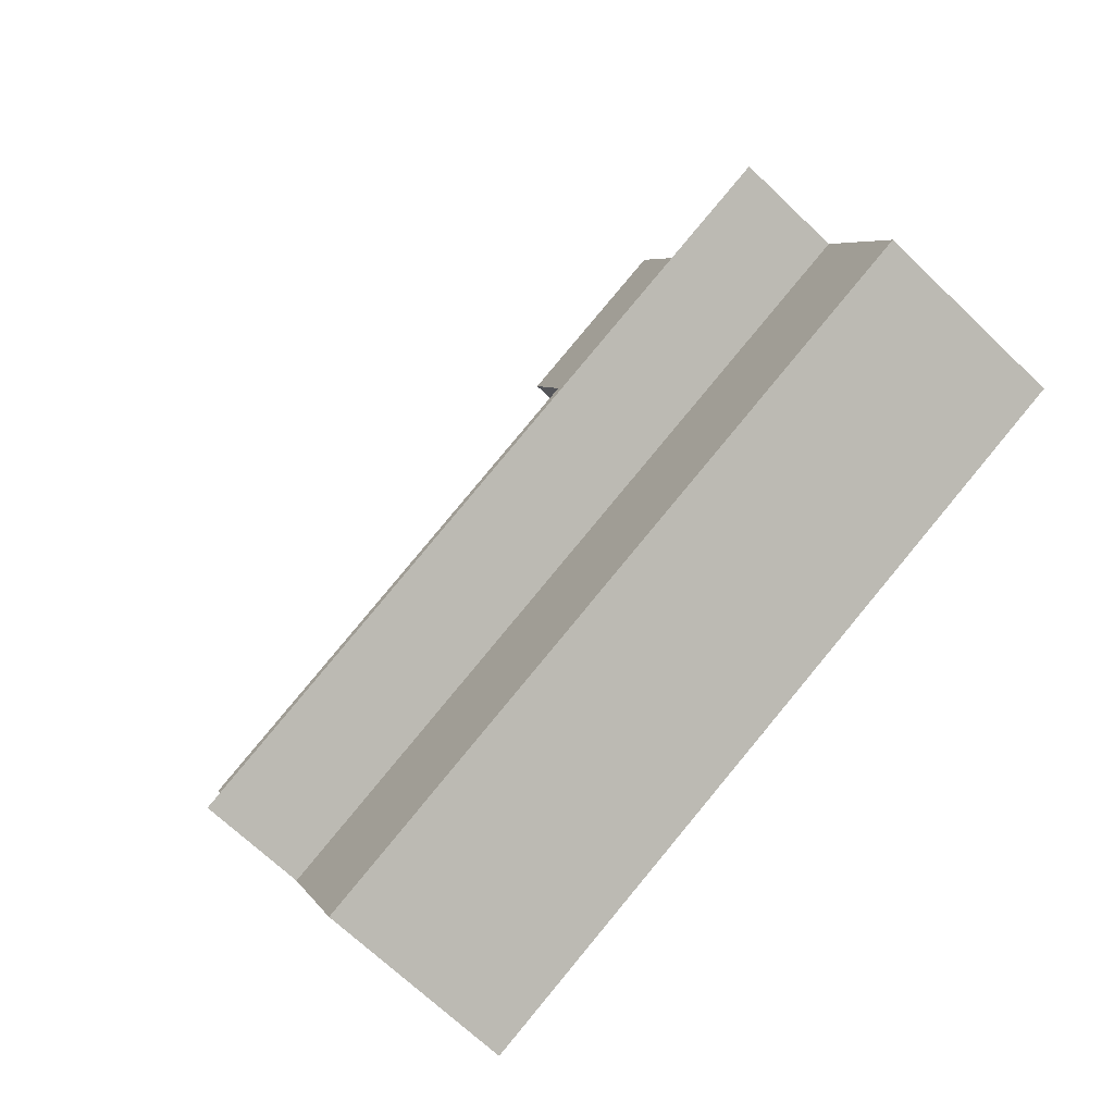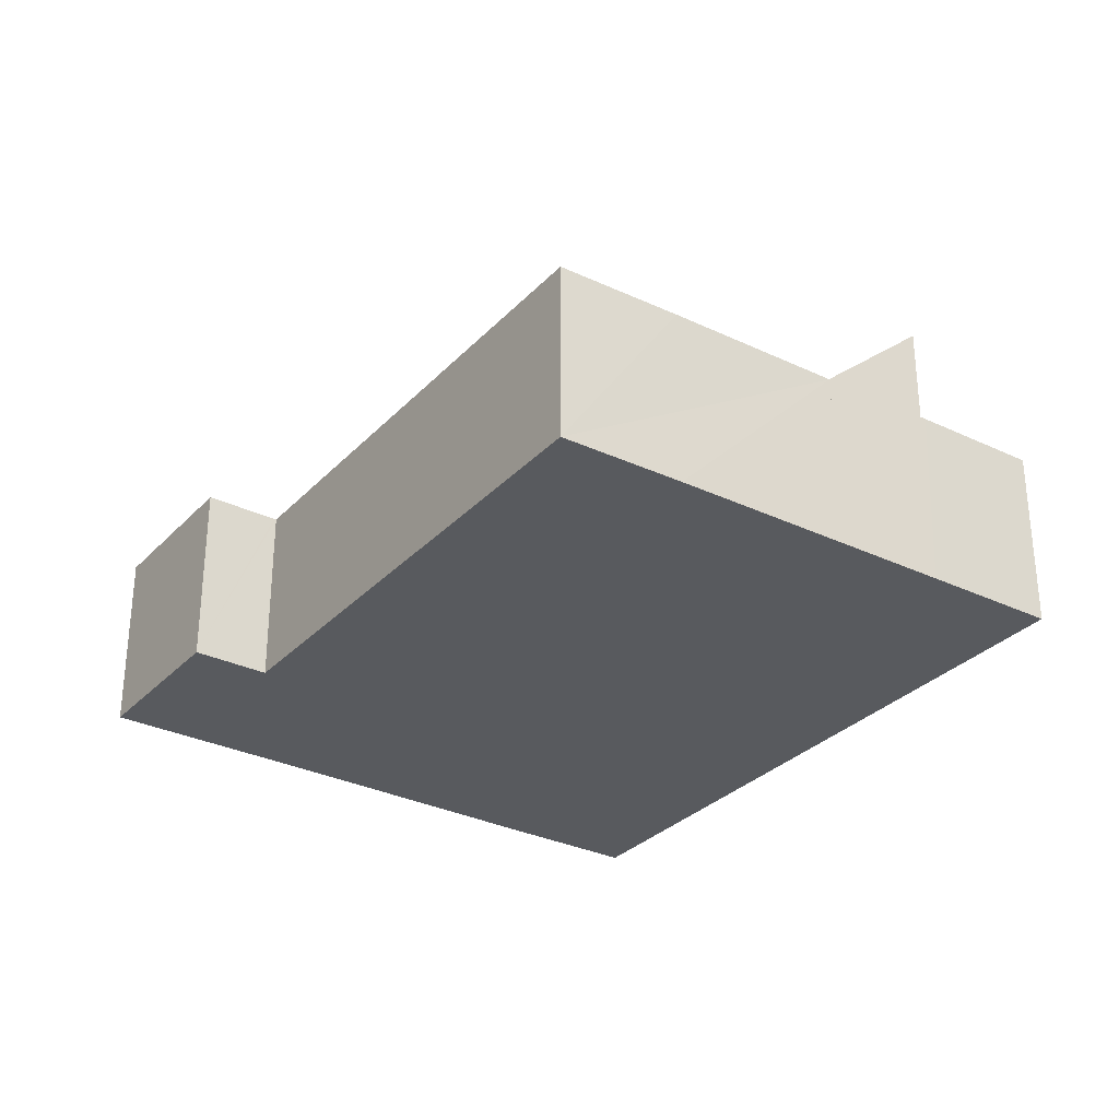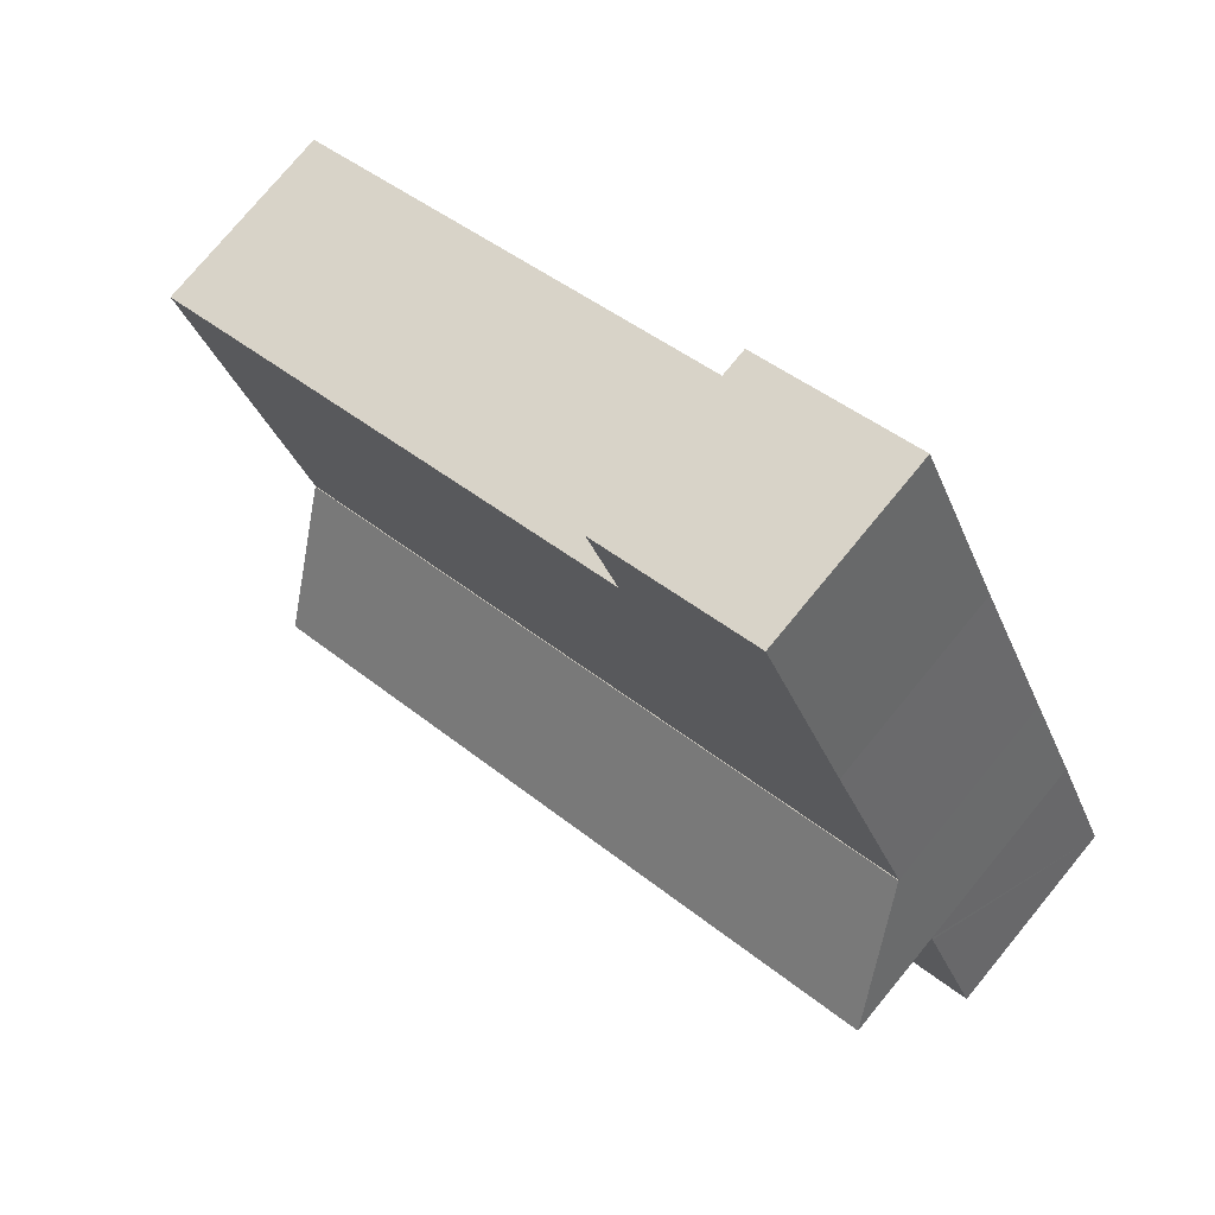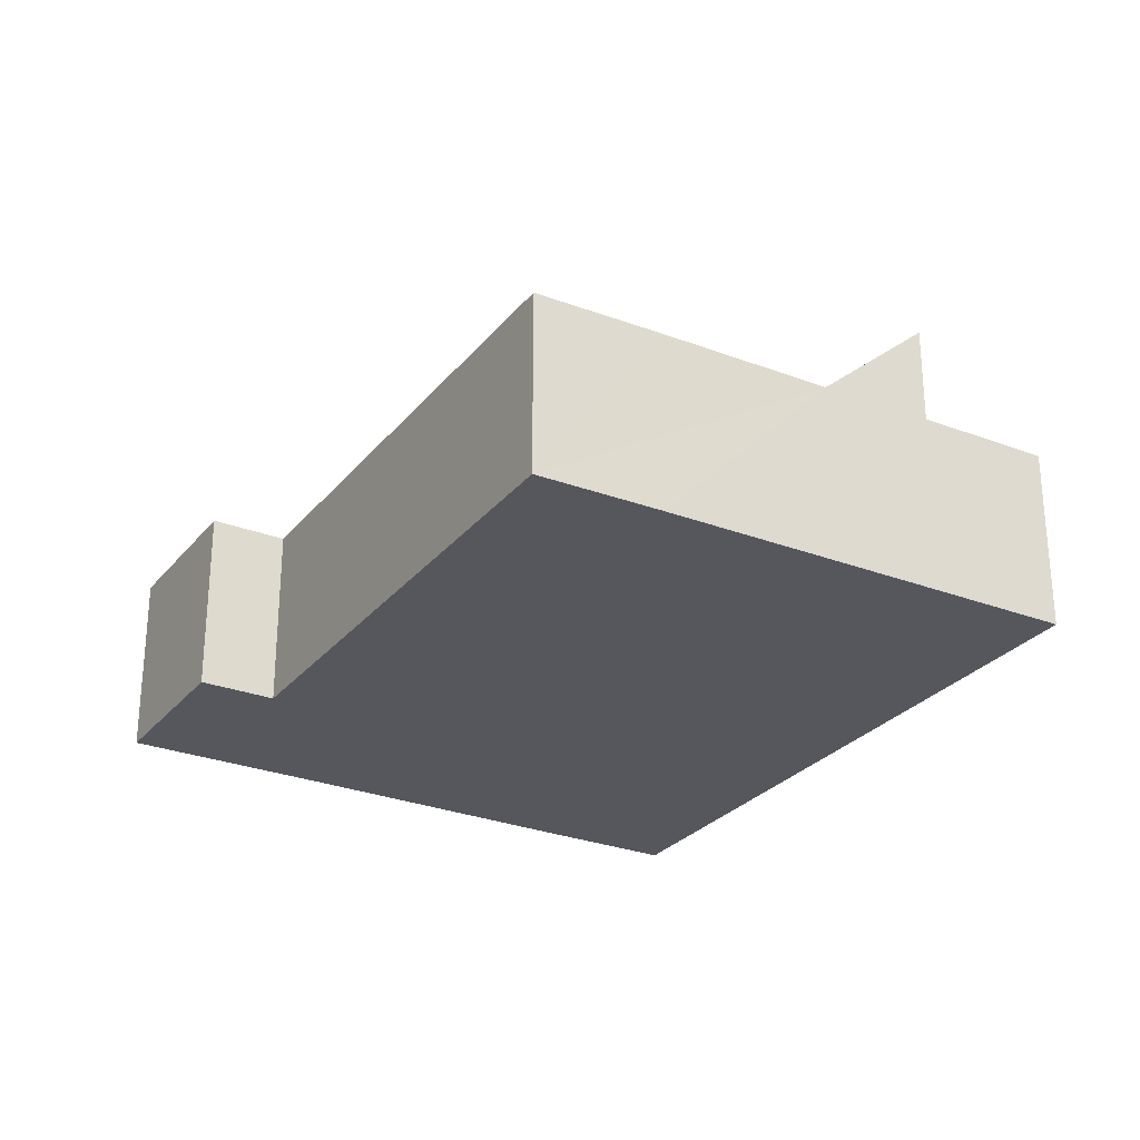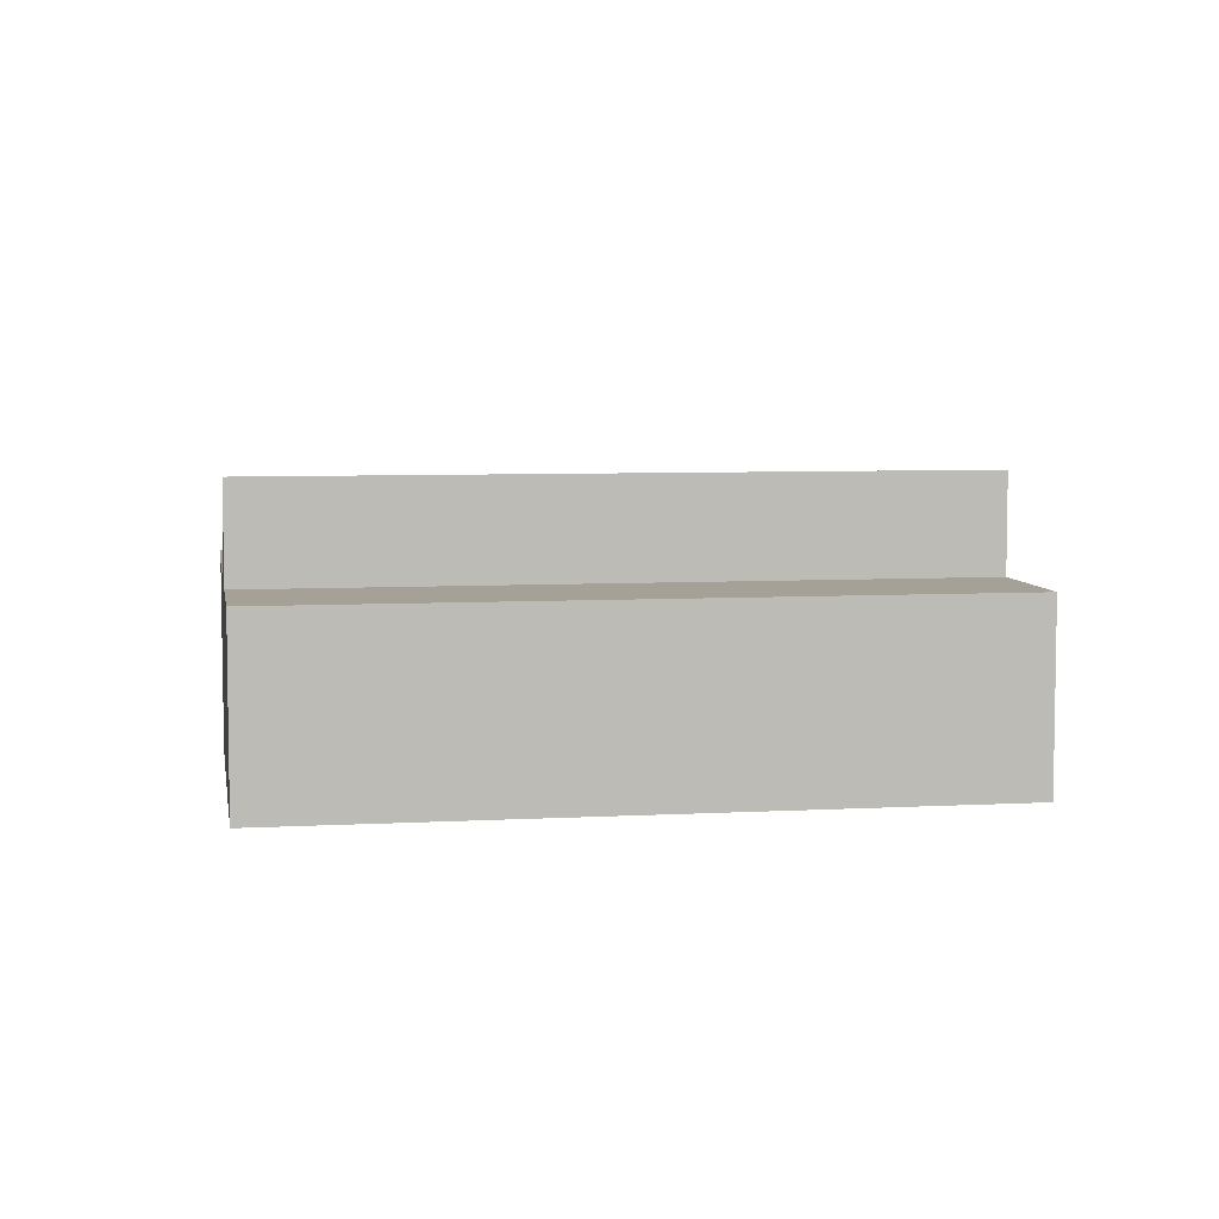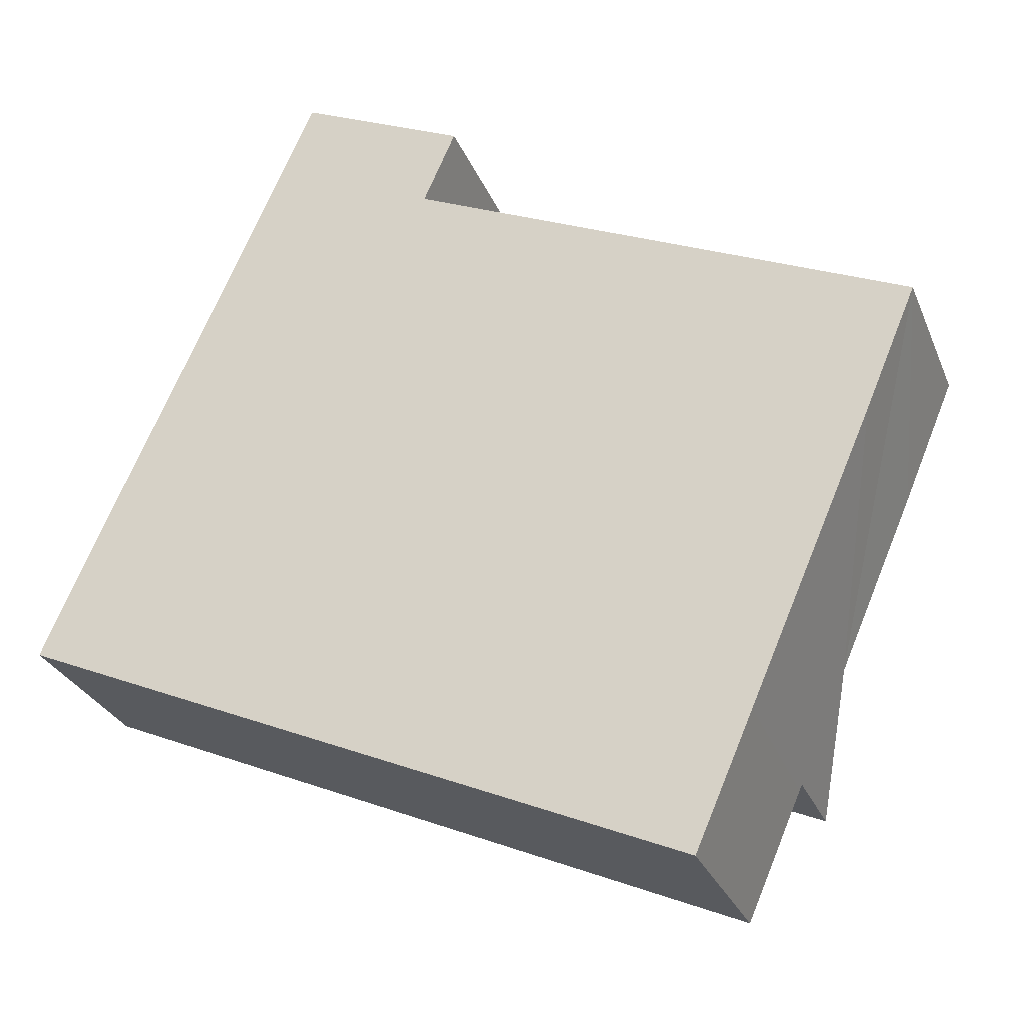
<metadata>
{"format":"obj","ext":"obj","renderer":"f3d","projection":"perspective","resolution":1024,"background":"white","views":[{"elev":-67.3,"azim":-134.1,"up":"+Z"},{"elev":-30.6,"azim":79.0,"up":"+Y"},{"elev":75.7,"azim":-140.6,"up":"+Z"},{"elev":-27.6,"azim":83.2,"up":"+Y"},{"elev":6.2,"azim":-165.8,"up":"+Y"},{"elev":-28.3,"azim":19.2,"up":"+Z"}]}
</metadata>
<code>
v  0 7.35 4.501e-16
v  28.04 7.35 -6.545
v  25.93 7.35 -11.38
v  28.14 7.35 -6.316
v  2.219 7.35 5.06
v  2.16 7.35 4.929
v  0 0 0
v  2.219 -3.098e-16 5.06
v  2.16 -3.018e-16 4.929
v  28.14 3.867e-16 -6.316
v  25.93 6.97e-16 -11.38
v  28.04 4.008e-16 -6.545
v  2.219 11.28 5.06
v  29.99 7.321 -2.037
v  28.14 11.28 -6.316
v  4.145 7.321 9.308
v  4.145 -5.7e-16 9.308
v  29.99 1.247e-16 -2.037
v  32.91 7.297 4.691
v  15.67 7.297 17.89
v  34.91 7.297 9.438
v  29.99 7.297 -2.037
v  4.145 7.297 9.308
v  7.204 7.297 16.06
v  10.51 7.297 23.54
v  9.298 7.297 20.8
v  15.71 7.297 17.98
v  16.92 7.297 20.73
v  10.51 -1.441e-15 23.54
v  9.298 -1.274e-15 20.8
v  7.204 -9.834e-16 16.06
v  16.92 -1.269e-15 20.73
v  15.67 -1.096e-15 17.89
v  34.91 -5.779e-16 9.438
v  15.71 -1.101e-15 17.98
v  32.91 -2.872e-16 4.691
g defaultobject
f 1 2 3
f 2 1 4
f 4 1 5
f 5 1 6
f 7 6 1
f 6 7 5
f 5 7 8
f 8 7 9
f 8 4 5
f 4 8 10
f 10 2 4
f 2 10 3
f 3 10 11
f 11 10 12
f 11 1 3
f 1 11 7
f 9 10 8
f 10 9 7
f 10 7 11
f 10 11 12
f 13 14 15
f 14 13 16
f 8 16 13
f 16 8 17
f 17 14 16
f 14 17 18
f 14 10 15
f 10 14 18
f 10 13 15
f 13 10 8
f 10 17 8
f 17 10 18
f 19 20 21
f 20 19 22
f 20 22 23
f 20 23 24
f 20 24 25
f 25 24 26
f 27 25 28
f 25 27 20
f 26 29 25
f 29 26 24
f 29 24 30
f 30 24 31
f 31 24 23
f 31 23 17
f 29 28 25
f 28 29 32
f 33 21 20
f 21 33 34
f 32 27 28
f 27 32 20
f 20 32 33
f 33 32 35
f 34 19 21
f 19 34 22
f 22 34 36
f 22 36 18
f 18 23 22
f 23 18 17
f 36 17 18
f 17 36 34
f 17 34 33
f 17 33 35
f 17 35 32
f 17 32 31
f 31 32 29
f 31 29 30

</code>
